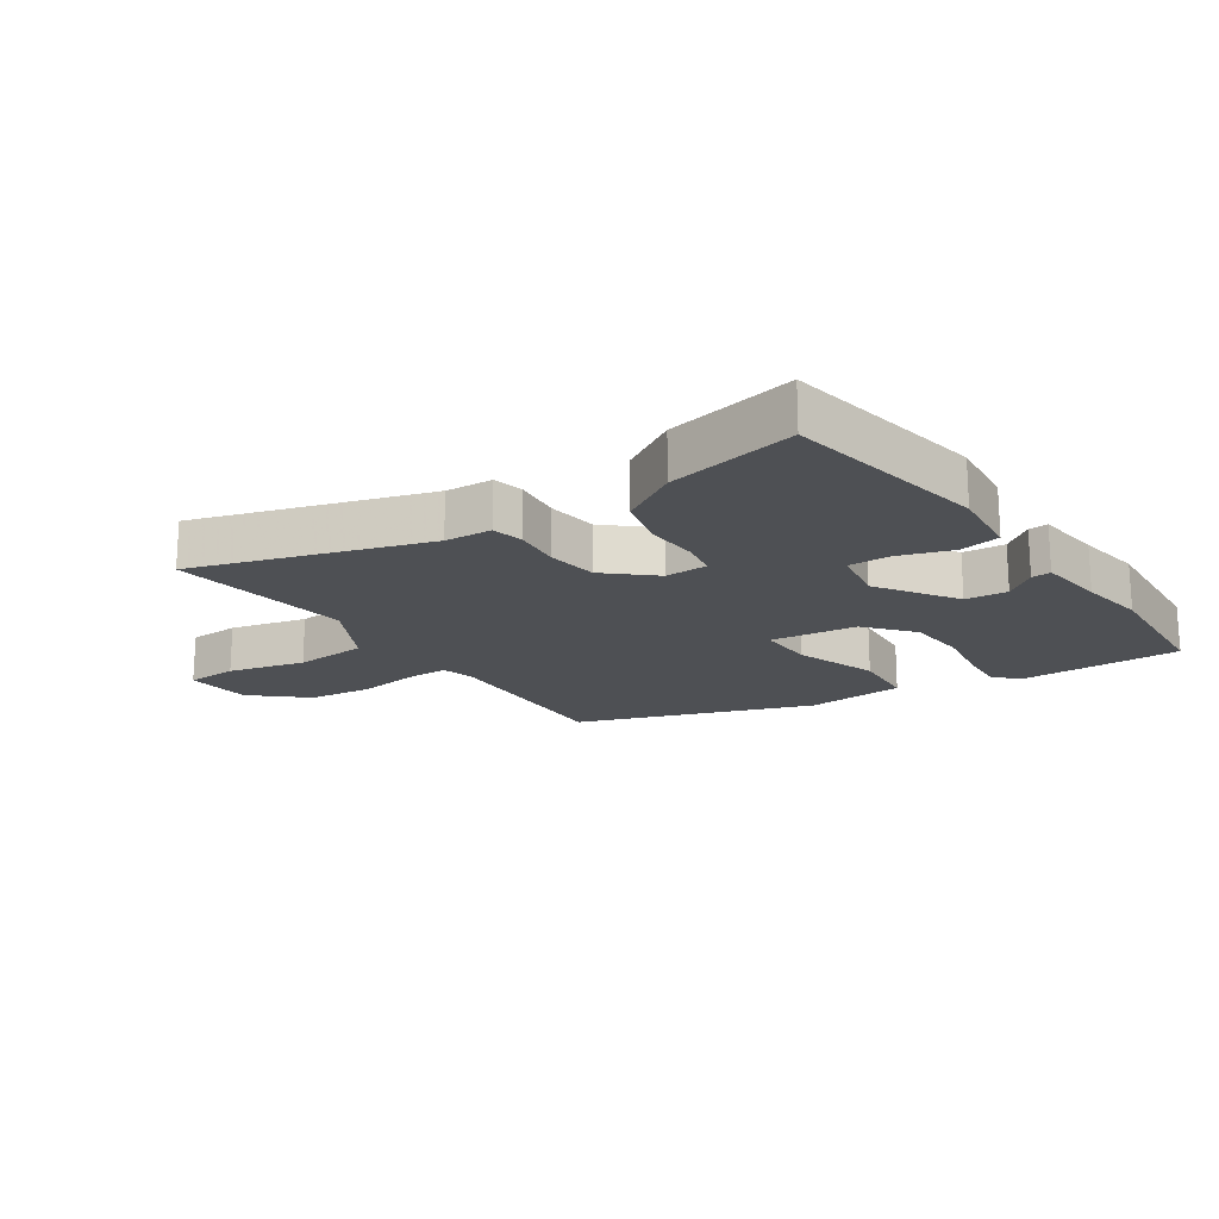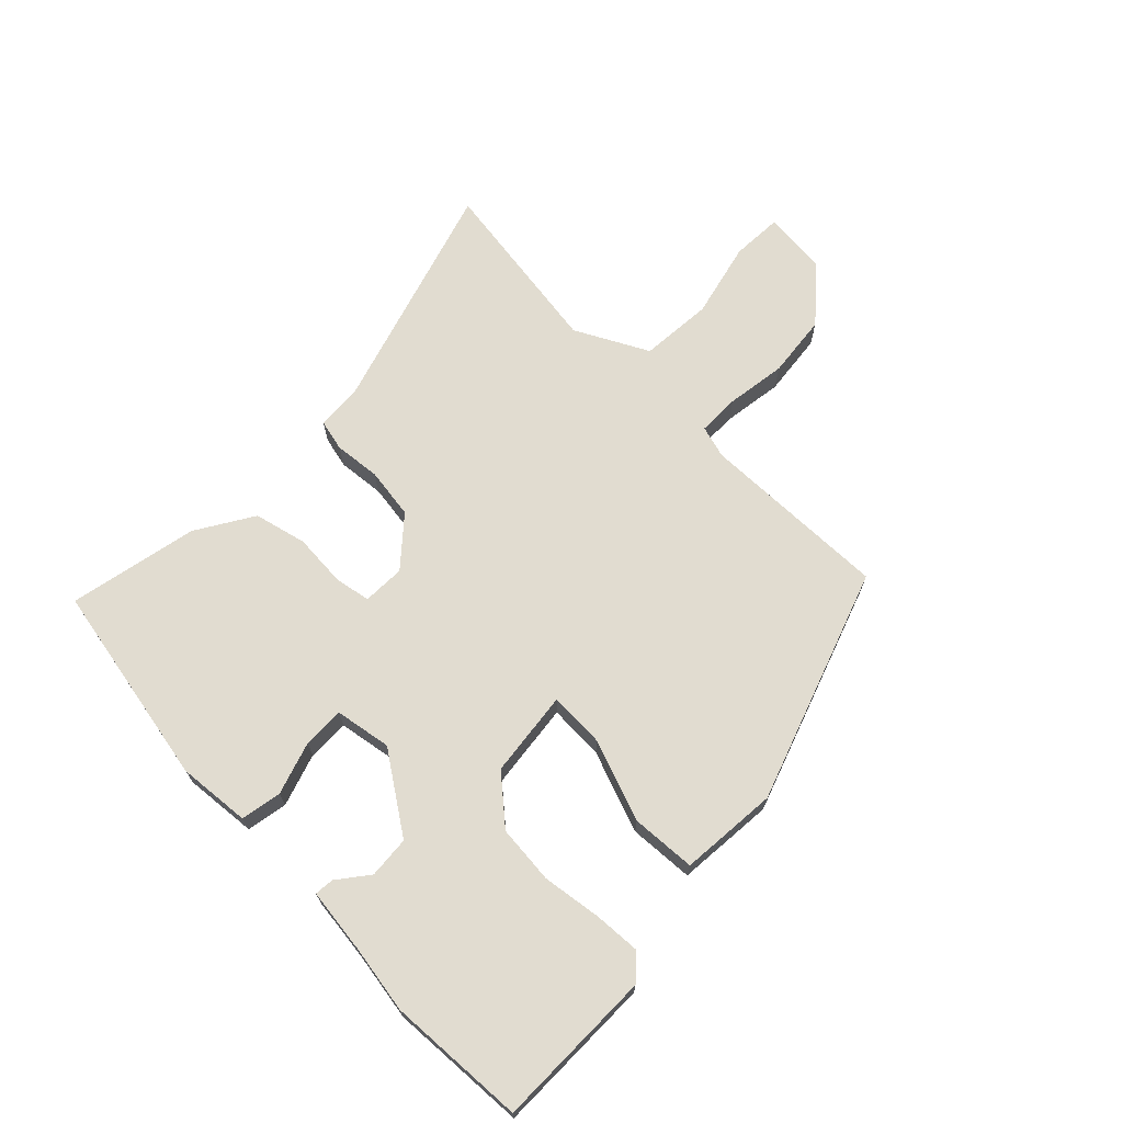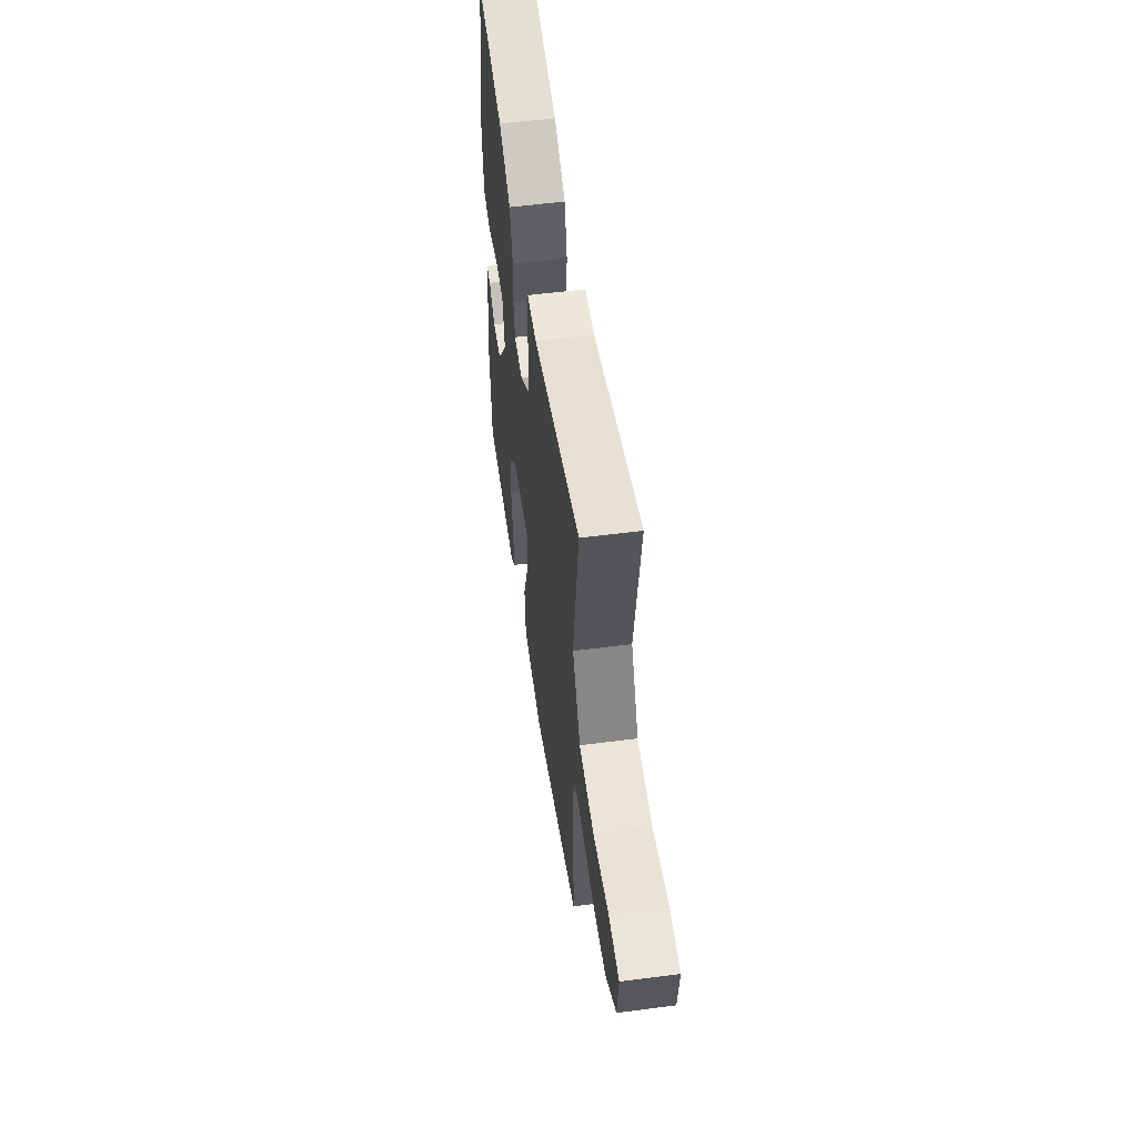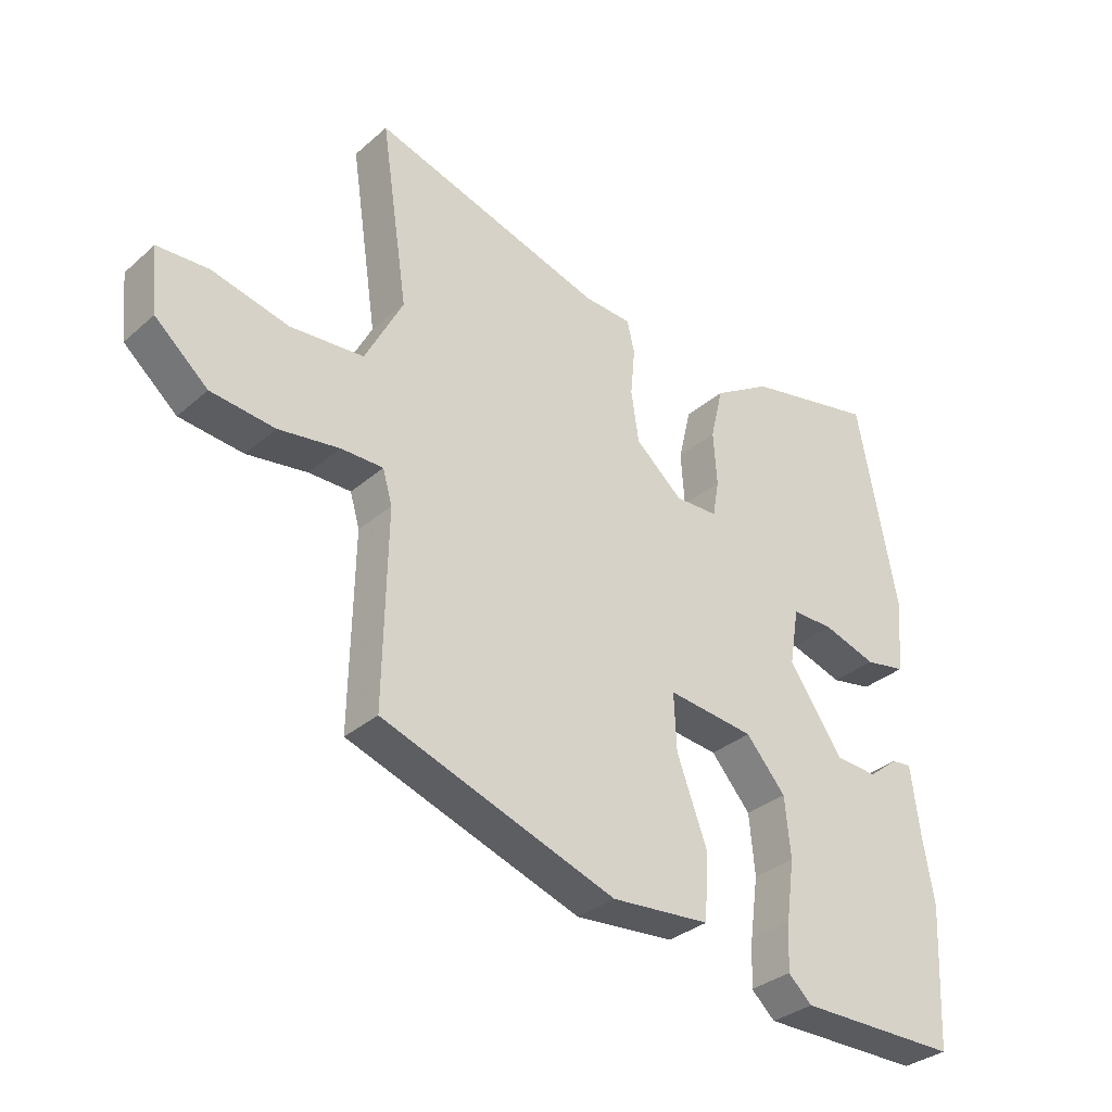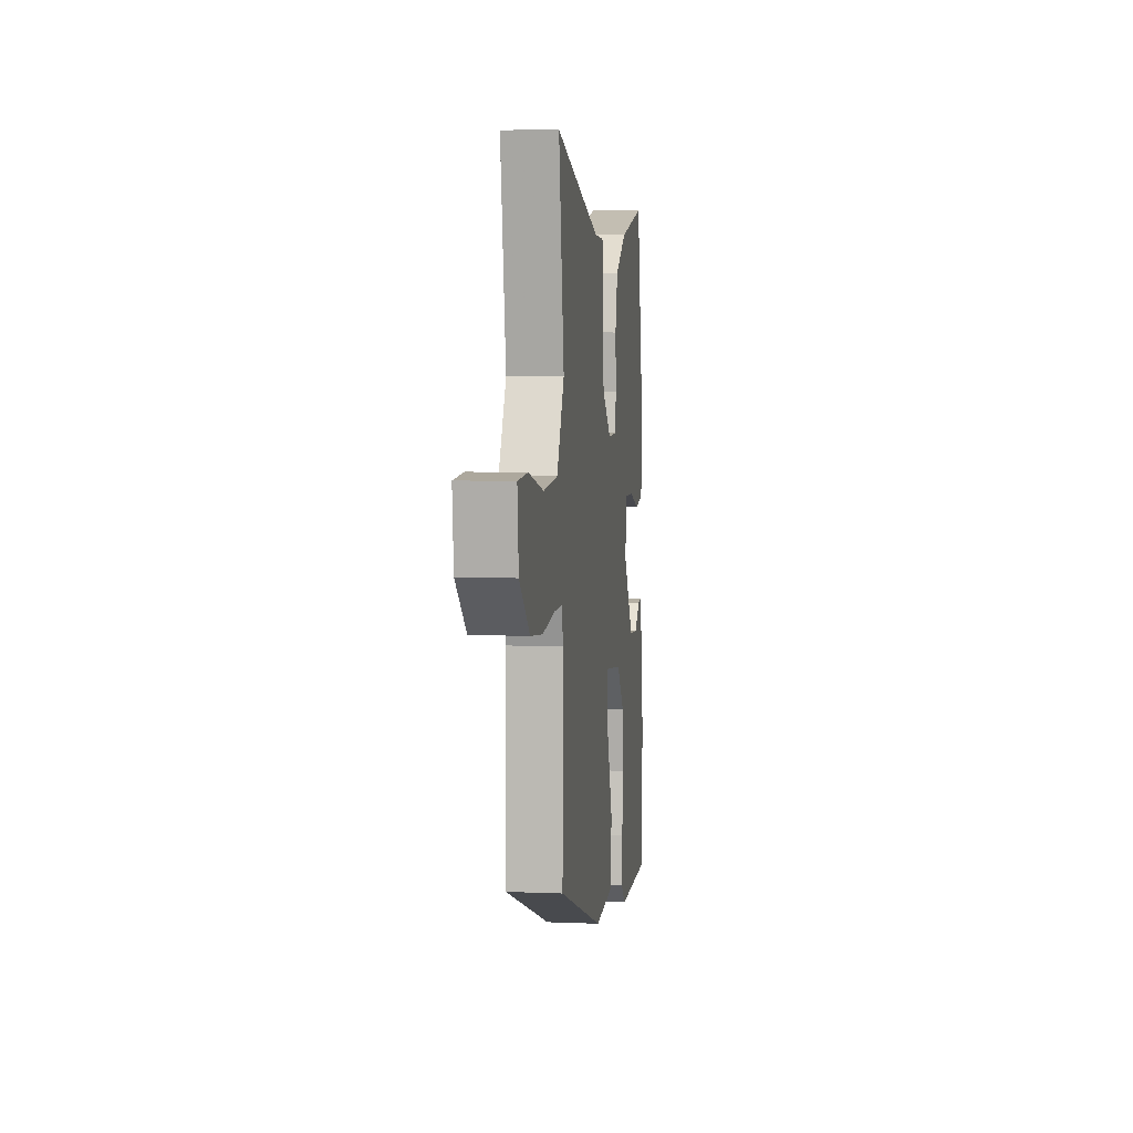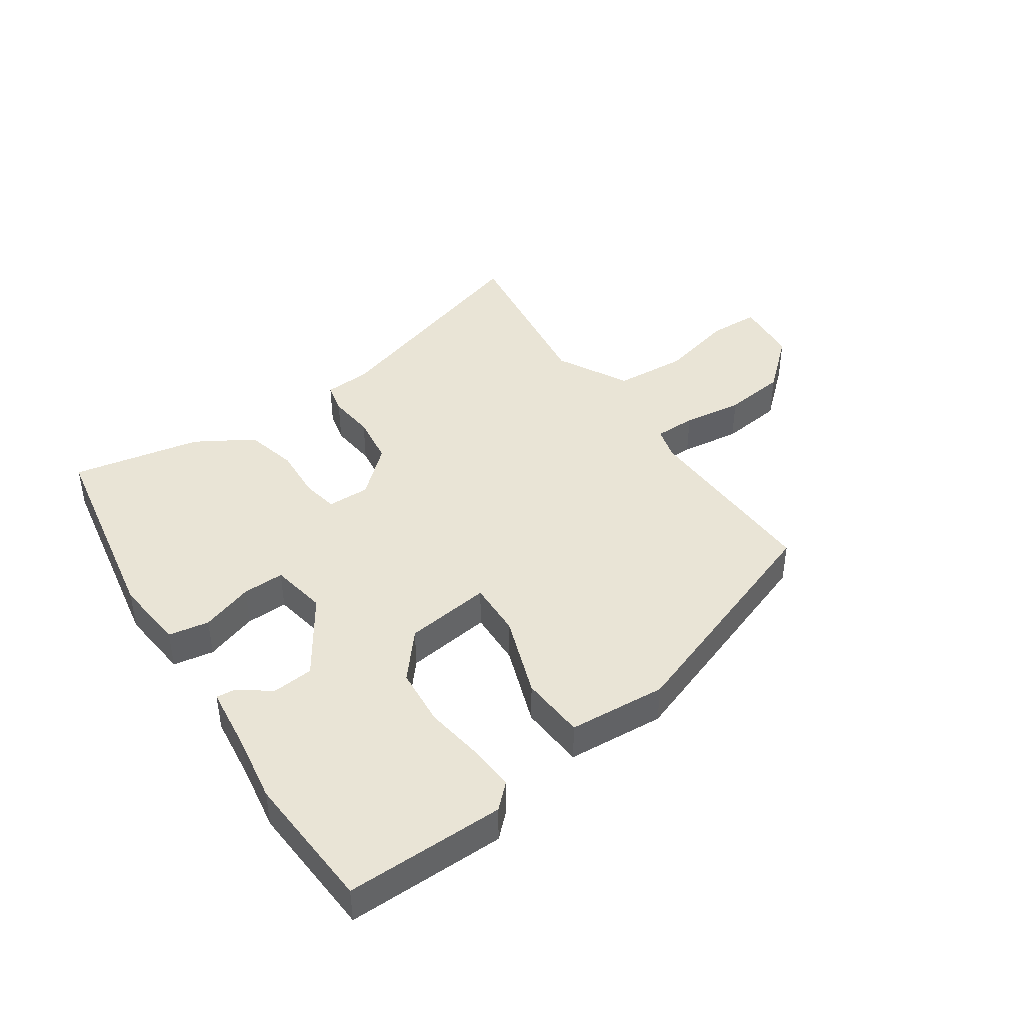
<metadata>
{"format":"obj","ext":"obj","renderer":"f3d","projection":"perspective","resolution":1024,"background":"white","views":[{"elev":-18.8,"azim":33.6,"up":"+Y"},{"elev":69.4,"azim":134.3,"up":"+Y"},{"elev":55.4,"azim":-97.8,"up":"+Z"},{"elev":-32.6,"azim":-40.0,"up":"+Z"},{"elev":5.9,"azim":-82.6,"up":"+Z"},{"elev":42.7,"azim":145.1,"up":"+Y"}]}
</metadata>
<code>
v -0.47 0.07 -0.348
v -0.464 0.07 -0.045
v -0.479 0.07 0.007
v -0.546 0.07 0.007
v -0.642 0.07 -0.007
v -0.743 0.07 0.004
v -0.827 0.07 0.077
v -0.837 0.07 0.181
v -0.756 0.07 0.185
v -0.634 0.07 0.156
v -0.518 0.07 0.165
v -0.458 0.07 0.281
v -0.501 0.07 0.57
v -0.132 0.07 0.458
v -0.057 0.07 0.454
v -0.045 0.07 0.404
v -0.052 0.07 0.329
v -0.04 0.07 0.248
v 0.035 0.07 0.183
v 0.103 0.07 0.185
v 0.113 0.07 0.243
v 0.107 0.07 0.327
v 0.127 0.07 0.411
v 0.218 0.07 0.467
v 0.424 0.07 0.51
v 0.487 0.07 0.183
v 0.477 0.07 0.067
v 0.412 0.07 0.055
v 0.328 0.07 0.082
v 0.261 0.07 0.083
v 0.246 0.07 -0.007
v 0.331 0.07 -0.131
v 0.398 0.07 -0.136
v 0.447 0.07 -0.098
v 0.478 0.07 -0.095
v 0.492 0.07 -0.202
v 0.51 0.07 -0.307
v 0.499 0.07 -0.528
v 0.244 0.07 -0.528
v 0.206 0.07 -0.493
v 0.21 0.07 -0.419
v 0.223 0.07 -0.324
v 0.214 0.07 -0.23
v 0.151 0.07 -0.157
v 0.013 0.07 -0.141
v 0.017 0.07 -0.23
v 0.065 0.07 -0.36
v 0.059 0.07 -0.464
v -0.098 0.07 -0.477
v -0.47 0 -0.348
v -0.464 0 -0.045
v -0.479 0 0.007
v -0.546 0 0.007
v -0.642 0 -0.007
v -0.743 0 0.004
v -0.827 0 0.077
v -0.837 0 0.181
v -0.756 0 0.185
v -0.634 0 0.156
v -0.518 0 0.165
v -0.458 0 0.281
v -0.501 0 0.57
v -0.132 0 0.458
v -0.057 0 0.454
v -0.045 0 0.404
v -0.052 0 0.329
v -0.04 0 0.248
v 0.035 0 0.183
v 0.103 0 0.185
v 0.113 0 0.243
v 0.107 0 0.327
v 0.127 0 0.411
v 0.218 0 0.467
v 0.424 0 0.51
v 0.487 0 0.183
v 0.477 0 0.067
v 0.412 0 0.055
v 0.328 0 0.082
v 0.261 0 0.083
v 0.246 0 -0.007
v 0.331 0 -0.131
v 0.398 0 -0.136
v 0.447 0 -0.098
v 0.478 0 -0.095
v 0.492 0 -0.202
v 0.51 0 -0.307
v 0.499 0 -0.528
v 0.244 0 -0.528
v 0.206 0 -0.493
v 0.21 0 -0.419
v 0.223 0 -0.324
v 0.214 0 -0.23
v 0.151 0 -0.157
v 0.013 0 -0.141
v 0.017 0 -0.23
v 0.065 0 -0.36
v 0.059 0 -0.464
v -0.098 0 -0.477
f 49 1 2
f 48 49 2
f 47 48 2
f 46 47 2
f 45 46 2 3
f 44 45 3
f 40 41 42
f 39 40 42
f 38 39 42
f 37 38 42
f 36 37 42
f 35 36 42
f 34 35 42
f 33 34 42
f 32 33 42 43
f 31 32 43 44
f 27 28 29
f 26 27 29
f 25 26 29
f 24 25 29
f 23 24 29
f 22 23 29
f 21 22 29
f 20 21 29 30
f 31 44 3
f 30 31 3
f 20 30 3
f 19 20 3
f 14 15 16 17
f 14 17 18
f 13 14 18
f 12 13 18
f 8 9 10
f 7 8 10
f 6 7 10
f 5 6 10
f 4 5 10
f 4 10 11
f 12 18 19
f 11 12 19
f 4 11 19
f 3 4 19
f 51 50 98
f 51 98 97
f 51 97 96
f 51 96 95
f 52 51 95 94
f 52 94 93
f 91 90 89
f 91 89 88
f 91 88 87
f 91 87 86
f 91 86 85
f 91 85 84
f 91 84 83
f 91 83 82
f 92 91 82 81
f 93 92 81 80
f 78 77 76
f 78 76 75
f 78 75 74
f 78 74 73
f 78 73 72
f 78 72 71
f 78 71 70
f 79 78 70 69
f 52 93 80
f 52 80 79
f 52 79 69
f 52 69 68
f 66 65 64 63
f 67 66 63
f 67 63 62
f 67 62 61
f 59 58 57
f 59 57 56
f 59 56 55
f 59 55 54
f 59 54 53
f 60 59 53
f 68 67 61
f 68 61 60
f 68 60 53
f 68 53 52
f 1 50 51 2
f 2 51 52 3
f 3 52 53 4
f 4 53 54 5
f 5 54 55 6
f 6 55 56 7
f 7 56 57 8
f 8 57 58 9
f 9 58 59 10
f 10 59 60 11
f 11 60 61 12
f 12 61 62 13
f 13 62 63 14
f 14 63 64 15
f 15 64 65 16
f 16 65 66 17
f 17 66 67 18
f 18 67 68 19
f 19 68 69 20
f 20 69 70 21
f 21 70 71 22
f 22 71 72 23
f 23 72 73 24
f 24 73 74 25
f 25 74 75 26
f 26 75 76 27
f 27 76 77 28
f 28 77 78 29
f 29 78 79 30
f 30 79 80 31
f 31 80 81 32
f 32 81 82 33
f 33 82 83 34
f 34 83 84 35
f 35 84 85 36
f 36 85 86 37
f 37 86 87 38
f 38 87 88 39
f 39 88 89 40
f 40 89 90 41
f 41 90 91 42
f 42 91 92 43
f 43 92 93 44
f 44 93 94 45
f 45 94 95 46
f 46 95 96 47
f 47 96 97 48
f 48 97 98 49
f 49 98 50 1

</code>
